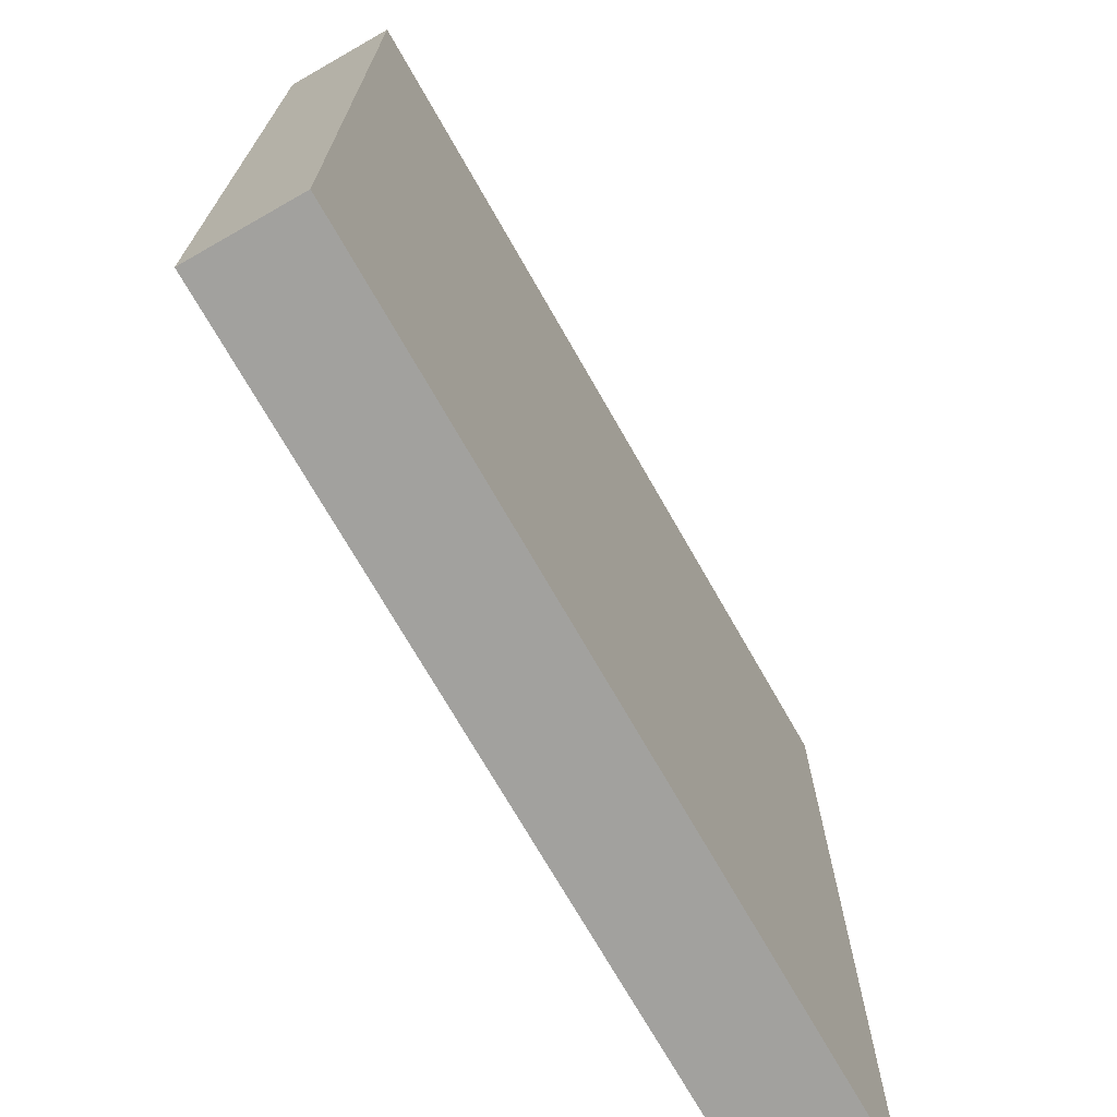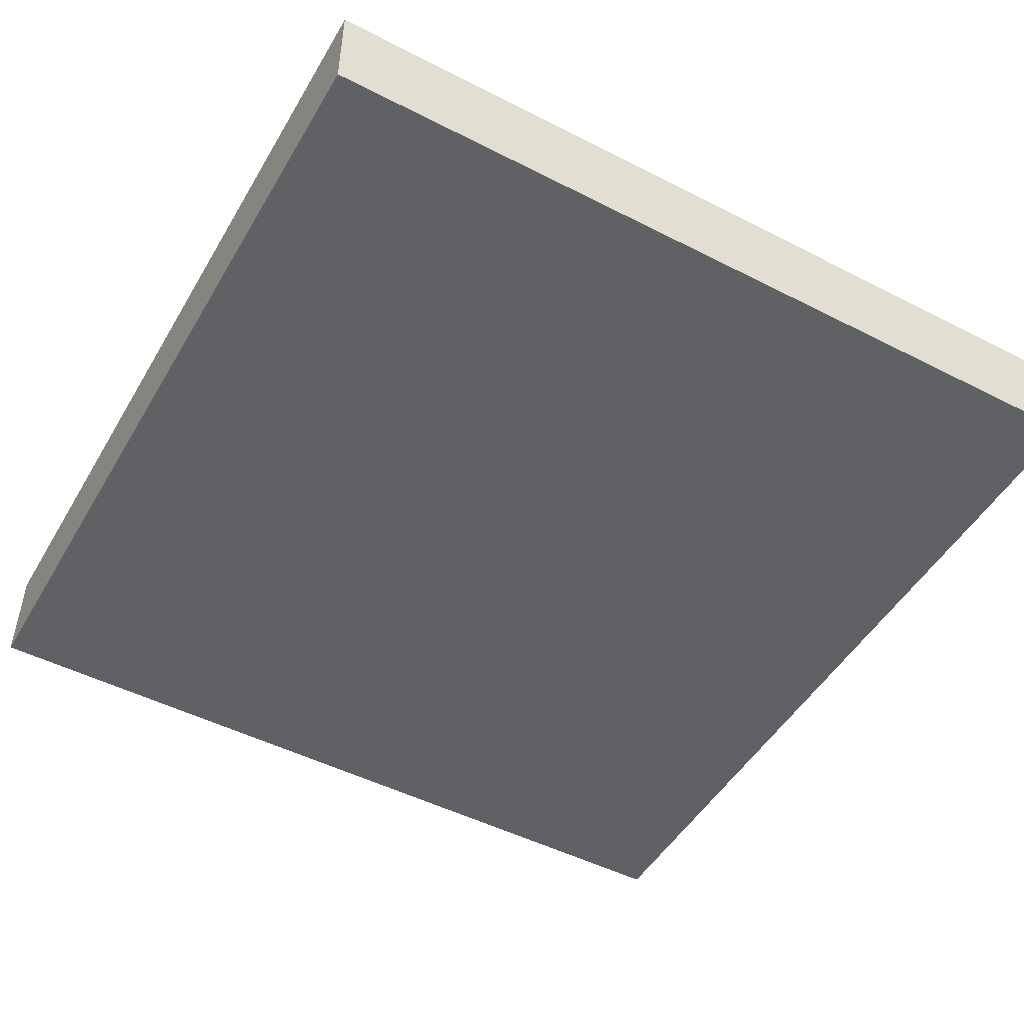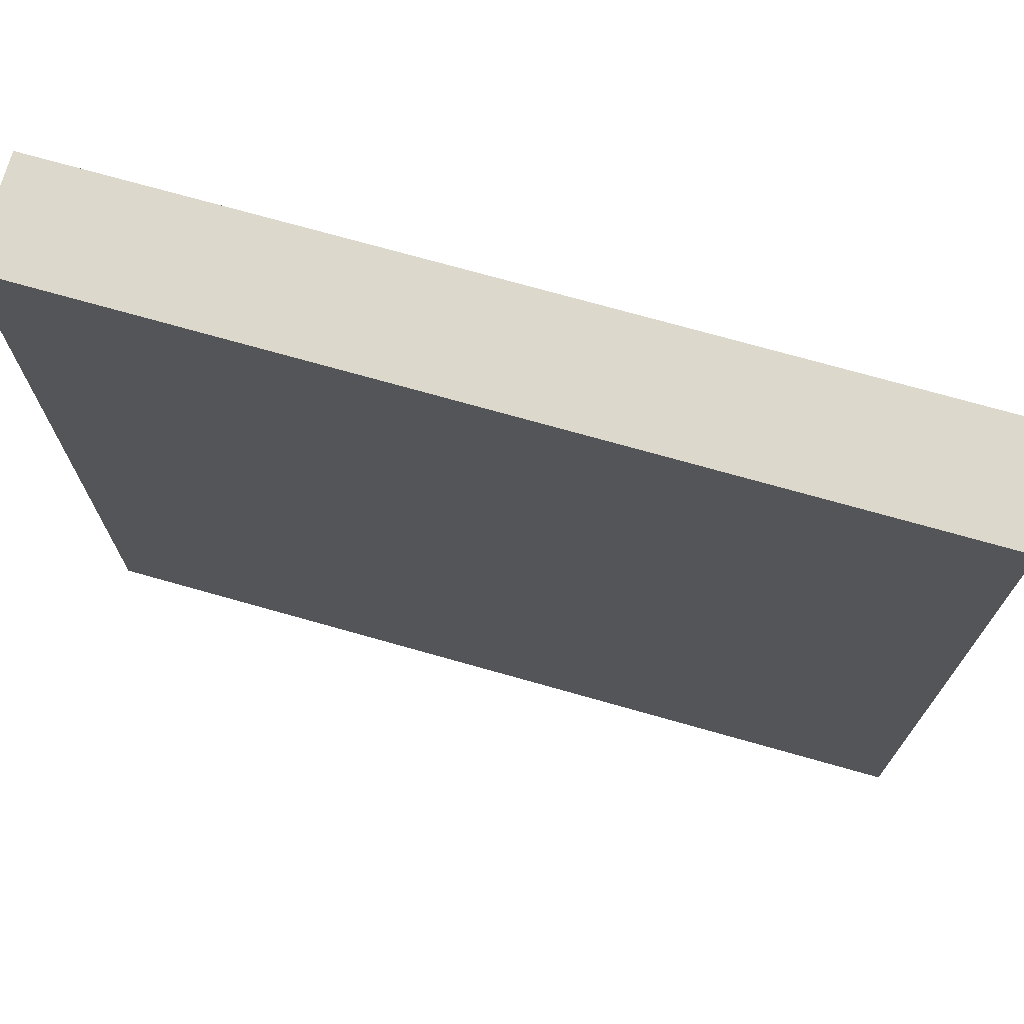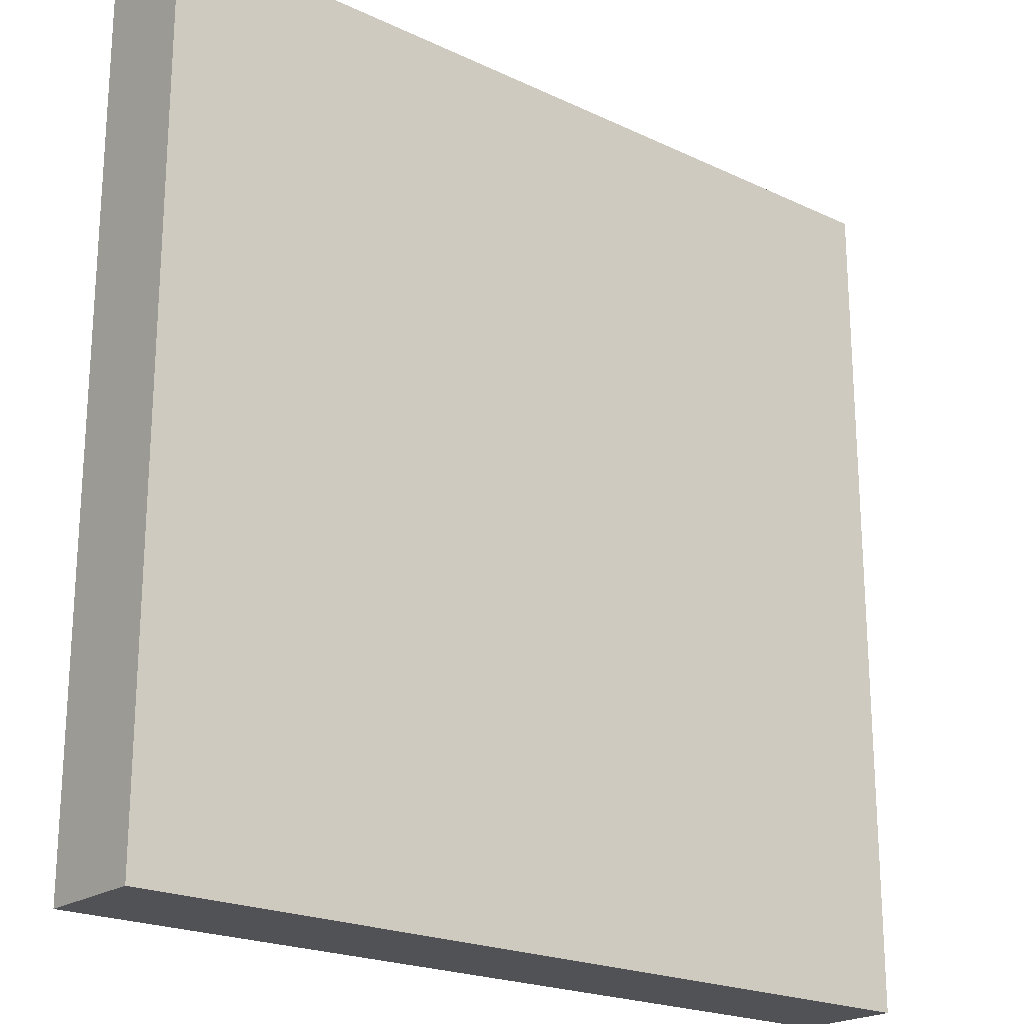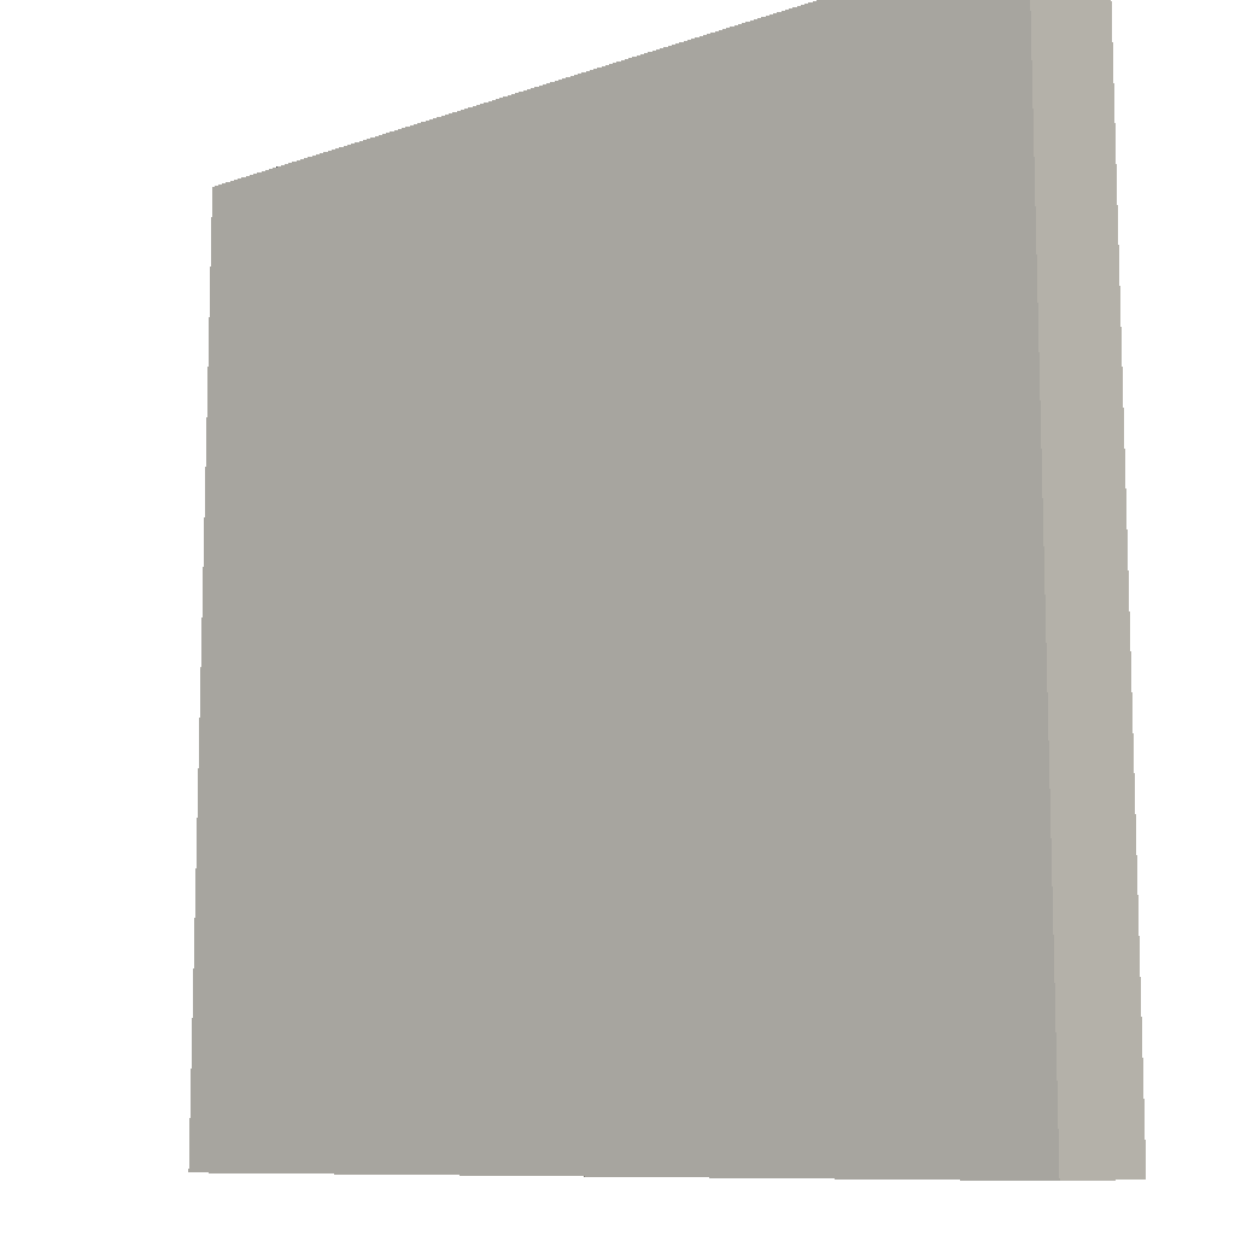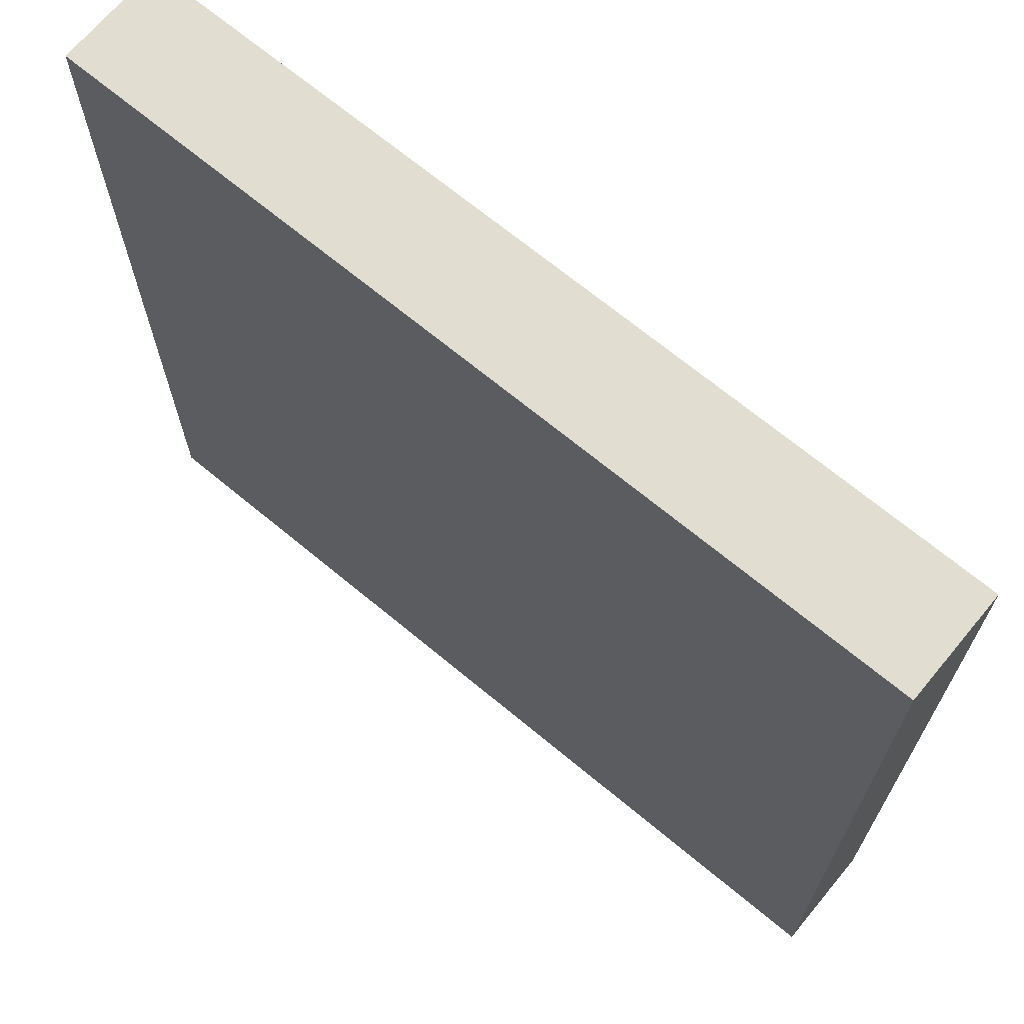
<metadata>
{"format":"obj","ext":"obj","renderer":"f3d","projection":"perspective","resolution":1024,"background":"white","views":[{"elev":-72.0,"azim":119.7,"up":"+Y"},{"elev":-49.2,"azim":60.5,"up":"+Z"},{"elev":72.7,"azim":15.8,"up":"+Y"},{"elev":-21.3,"azim":140.1,"up":"+Y"},{"elev":-9.9,"azim":-138.9,"up":"+Y"},{"elev":68.8,"azim":39.7,"up":"+Y"}]}
</metadata>
<code>
v -56 113 0
v -56 112 0
v -56 112 1
v -56 113 1
v -55 112 0
v -55 112 1
v -55 113 0
v -55 113 1
v -56 114 0
v -56 114 1
v -55 114 0
v -55 114 1
v -56 115 0
v -56 115 1
v -55 115 0
v -55 115 1
v -56 116 0
v -56 116 1
v -55 116 0
v -55 116 1
v -56 117 0
v -56 117 1
v -55 117 0
v -55 117 1
v -56 118 0
v -56 118 1
v -55 118 0
v -55 118 1
v -56 119 0
v -56 119 1
v -55 119 0
v -55 119 1
v -56 120 0
v -56 120 1
v -55 120 1
v -55 120 0
v -54 112 0
v -54 112 1
v -54 113 0
v -54 113 1
v -54 114 0
v -54 114 1
v -54 115 0
v -54 115 1
v -54 116 0
v -54 116 1
v -54 117 0
v -54 117 1
v -54 118 0
v -54 118 1
v -54 119 0
v -54 119 1
v -54 120 1
v -54 120 0
v -53 112 0
v -53 112 1
v -53 113 0
v -53 113 1
v -53 114 0
v -53 114 1
v -53 115 0
v -53 115 1
v -53 116 0
v -53 116 1
v -53 117 0
v -53 117 1
v -53 118 0
v -53 118 1
v -53 119 0
v -53 119 1
v -53 120 1
v -53 120 0
v -52 112 0
v -52 112 1
v -52 113 0
v -52 113 1
v -52 114 0
v -52 114 1
v -52 115 0
v -52 115 1
v -52 116 0
v -52 116 1
v -52 117 0
v -52 117 1
v -52 118 0
v -52 118 1
v -52 119 0
v -52 119 1
v -52 120 1
v -52 120 0
v -51 112 0
v -51 112 1
v -51 113 0
v -51 113 1
v -51 114 0
v -51 114 1
v -51 115 0
v -51 115 1
v -51 116 0
v -51 116 1
v -51 117 0
v -51 117 1
v -51 118 0
v -51 118 1
v -51 119 0
v -51 119 1
v -51 120 1
v -51 120 0
v -50 112 0
v -50 112 1
v -50 113 0
v -50 113 1
v -50 114 0
v -50 114 1
v -50 115 0
v -50 115 1
v -50 116 0
v -50 116 1
v -50 117 0
v -50 117 1
v -50 118 0
v -50 118 1
v -50 119 0
v -50 119 1
v -50 120 1
v -50 120 0
v -49 112 0
v -49 112 1
v -49 113 0
v -49 113 1
v -49 114 0
v -49 114 1
v -49 115 0
v -49 115 1
v -49 116 0
v -49 116 1
v -49 117 0
v -49 117 1
v -49 118 0
v -49 118 1
v -49 119 0
v -49 119 1
v -49 120 1
v -49 120 0
v -48 113 1
v -48 112 1
v -48 112 0
v -48 113 0
v -48 114 1
v -48 114 0
v -48 115 1
v -48 115 0
v -48 116 1
v -48 116 0
v -48 117 1
v -48 117 0
v -48 118 1
v -48 118 0
v -48 119 1
v -48 119 0
v -48 120 1
v -48 120 0
g 101_Piece1_14_0
f 1 2 3 4
f 3 2 5 6
f 7 5 2 1
f 4 3 6 8
f 9 1 4 10
f 11 7 1 9
f 10 4 8 12
f 13 9 10 14
f 15 11 9 13
f 14 10 12 16
f 17 13 14 18
f 19 15 13 17
f 18 14 16 20
f 21 17 18 22
f 23 19 17 21
f 22 18 20 24
f 25 21 22 26
f 27 23 21 25
f 26 22 24 28
f 29 25 26 30
f 31 27 25 29
f 30 26 28 32
f 33 29 30 34
f 33 34 35 36
f 36 31 29 33
f 34 30 32 35
f 6 5 37 38
f 39 37 5 7
f 8 6 38 40
f 41 39 7 11
f 12 8 40 42
f 43 41 11 15
f 16 12 42 44
f 45 43 15 19
f 20 16 44 46
f 47 45 19 23
f 24 20 46 48
f 49 47 23 27
f 28 24 48 50
f 51 49 27 31
f 32 28 50 52
f 36 35 53 54
f 54 51 31 36
f 35 32 52 53
f 38 37 55 56
f 57 55 37 39
f 40 38 56 58
f 59 57 39 41
f 42 40 58 60
f 61 59 41 43
f 44 42 60 62
f 63 61 43 45
f 46 44 62 64
f 65 63 45 47
f 48 46 64 66
f 67 65 47 49
f 50 48 66 68
f 69 67 49 51
f 52 50 68 70
f 54 53 71 72
f 72 69 51 54
f 53 52 70 71
f 56 55 73 74
f 75 73 55 57
f 58 56 74 76
f 77 75 57 59
f 60 58 76 78
f 79 77 59 61
f 62 60 78 80
f 81 79 61 63
f 64 62 80 82
f 83 81 63 65
f 66 64 82 84
f 85 83 65 67
f 68 66 84 86
f 87 85 67 69
f 70 68 86 88
f 72 71 89 90
f 90 87 69 72
f 71 70 88 89
f 74 73 91 92
f 93 91 73 75
f 76 74 92 94
f 95 93 75 77
f 78 76 94 96
f 97 95 77 79
f 80 78 96 98
f 99 97 79 81
f 82 80 98 100
f 101 99 81 83
f 84 82 100 102
f 103 101 83 85
f 86 84 102 104
f 105 103 85 87
f 88 86 104 106
f 90 89 107 108
f 108 105 87 90
f 89 88 106 107
f 92 91 109 110
f 111 109 91 93
f 94 92 110 112
f 113 111 93 95
f 96 94 112 114
f 115 113 95 97
f 98 96 114 116
f 117 115 97 99
f 100 98 116 118
f 119 117 99 101
f 102 100 118 120
f 121 119 101 103
f 104 102 120 122
f 123 121 103 105
f 106 104 122 124
f 108 107 125 126
f 126 123 105 108
f 107 106 124 125
f 110 109 127 128
f 129 127 109 111
f 112 110 128 130
f 131 129 111 113
f 114 112 130 132
f 133 131 113 115
f 116 114 132 134
f 135 133 115 117
f 118 116 134 136
f 137 135 117 119
f 120 118 136 138
f 139 137 119 121
f 122 120 138 140
f 141 139 121 123
f 124 122 140 142
f 126 125 143 144
f 144 141 123 126
f 125 124 142 143
f 145 146 147 148
f 128 127 147 146
f 148 147 127 129
f 130 128 146 145
f 149 145 148 150
f 150 148 129 131
f 132 130 145 149
f 151 149 150 152
f 152 150 131 133
f 134 132 149 151
f 153 151 152 154
f 154 152 133 135
f 136 134 151 153
f 155 153 154 156
f 156 154 135 137
f 138 136 153 155
f 157 155 156 158
f 158 156 137 139
f 140 138 155 157
f 159 157 158 160
f 160 158 139 141
f 142 140 157 159
f 161 159 160 162
f 144 143 161 162
f 162 160 141 144
f 143 142 159 161

</code>
